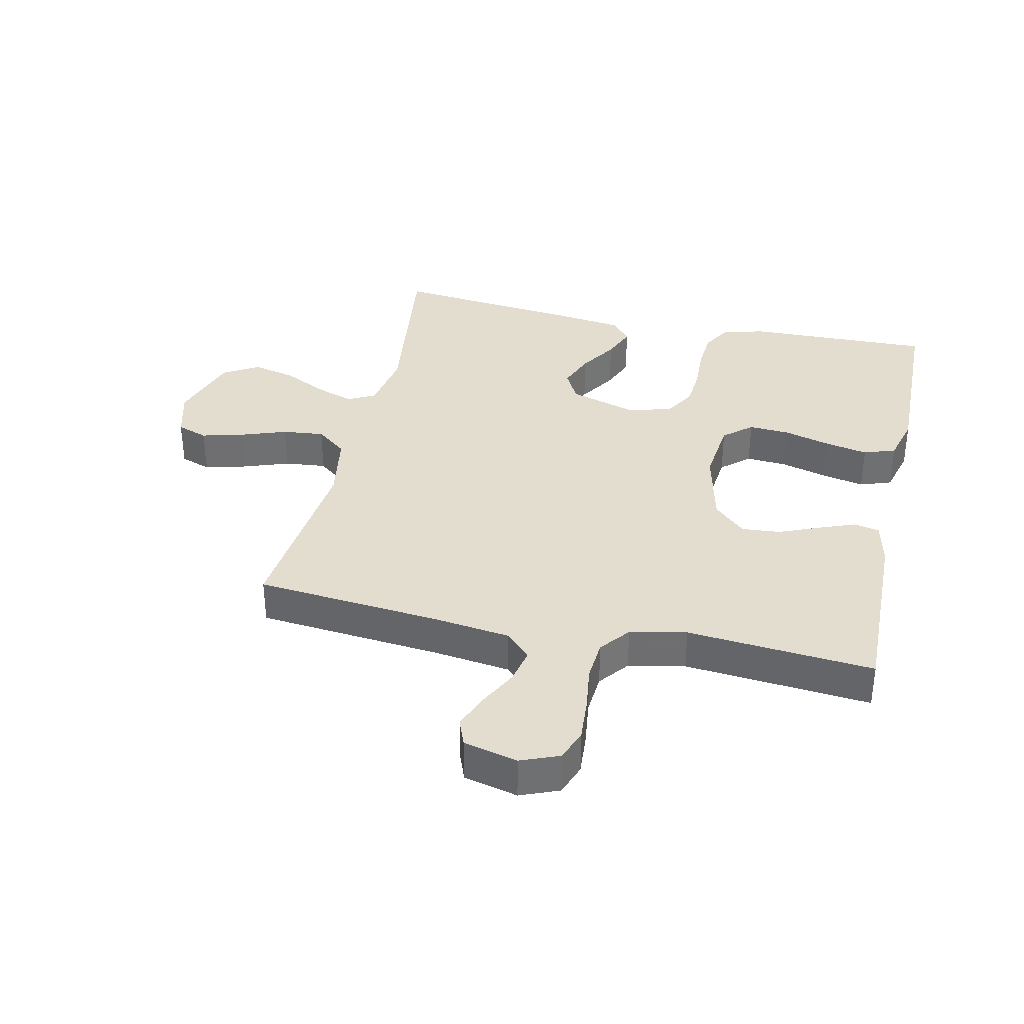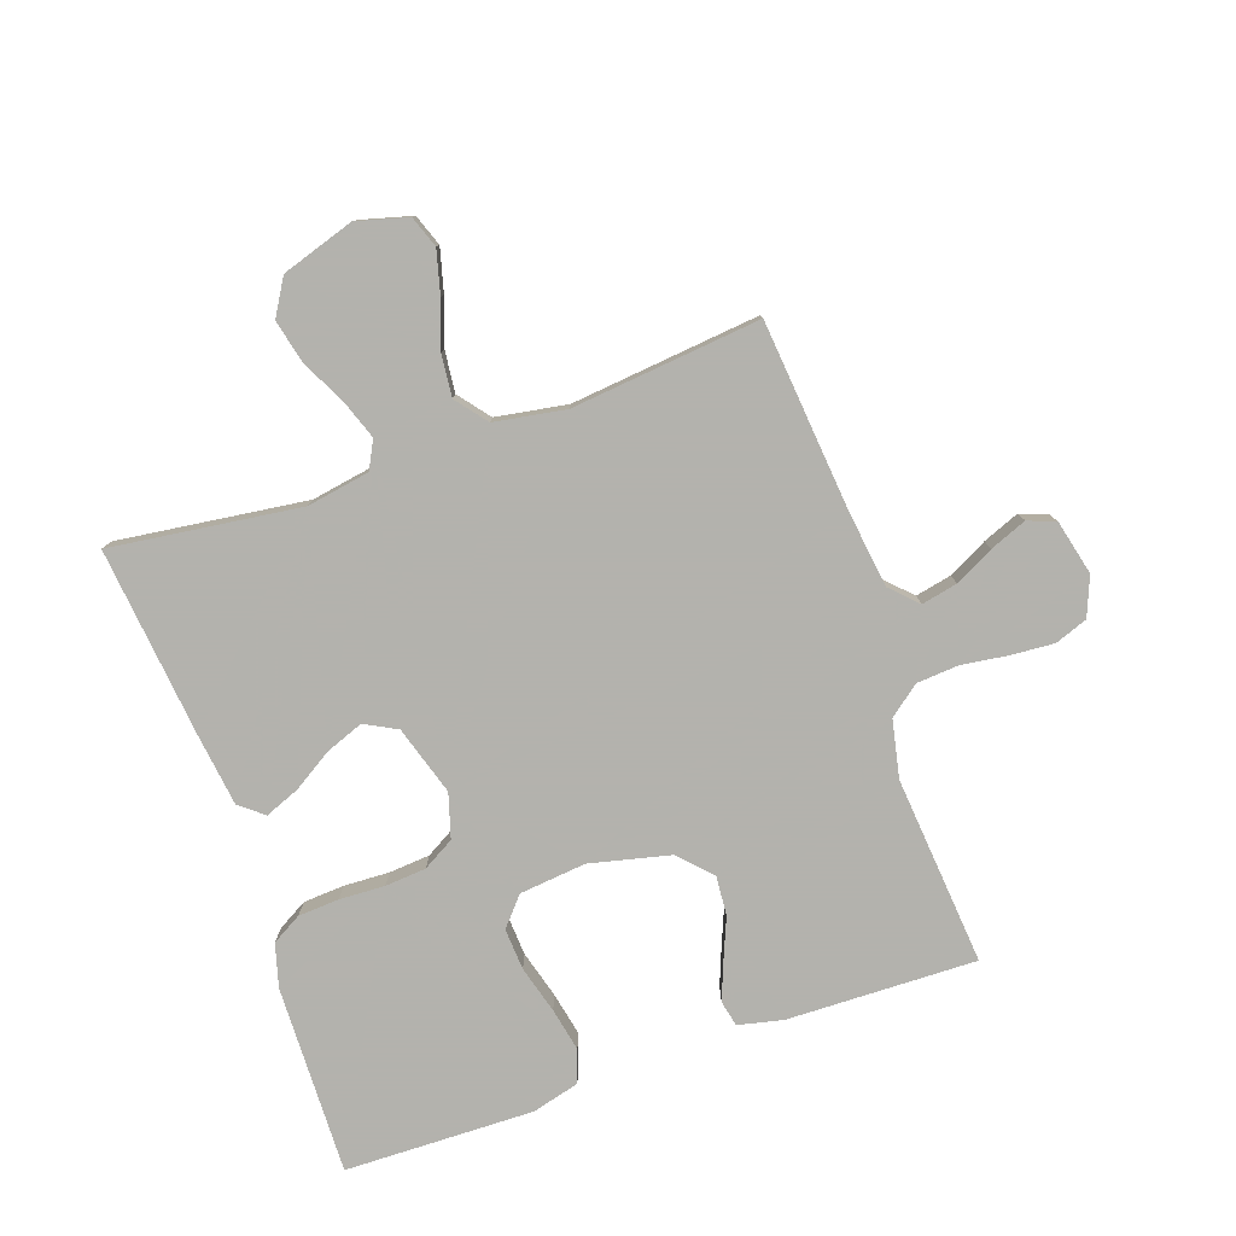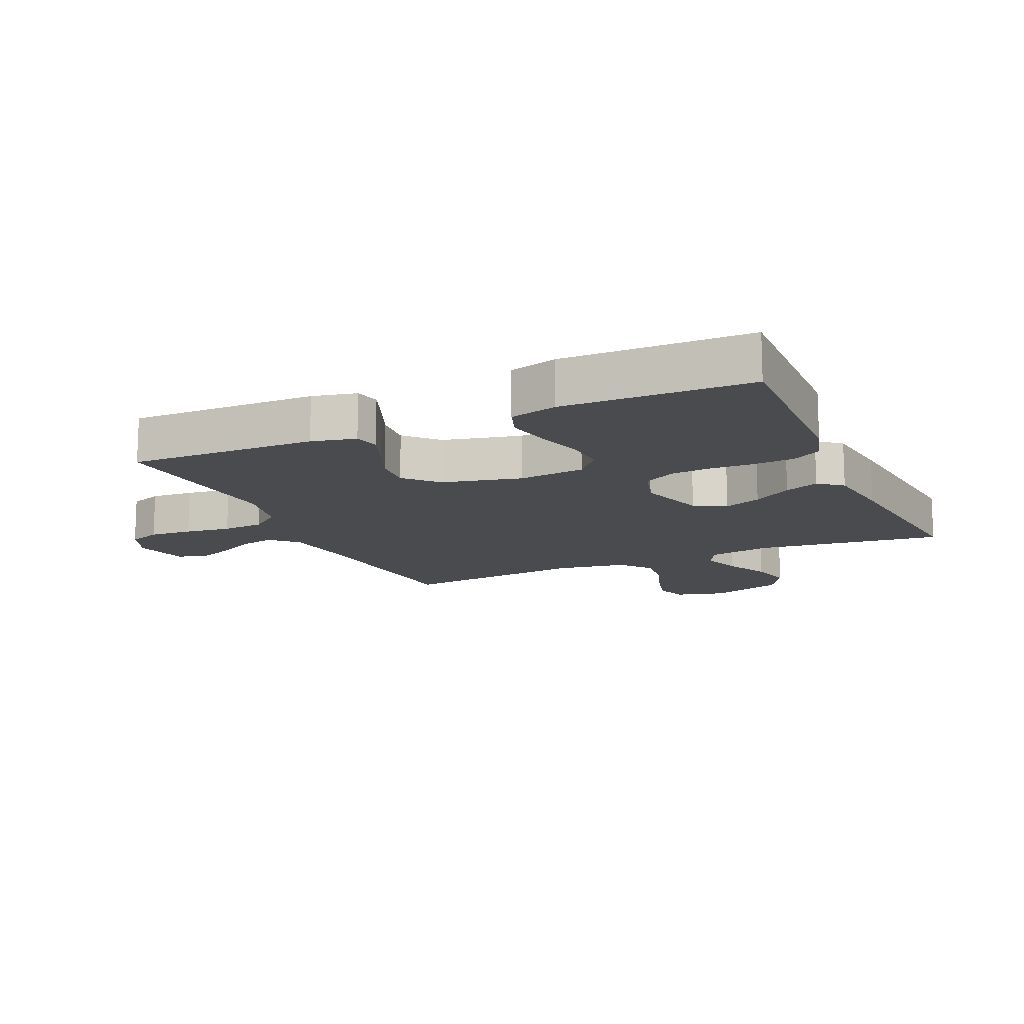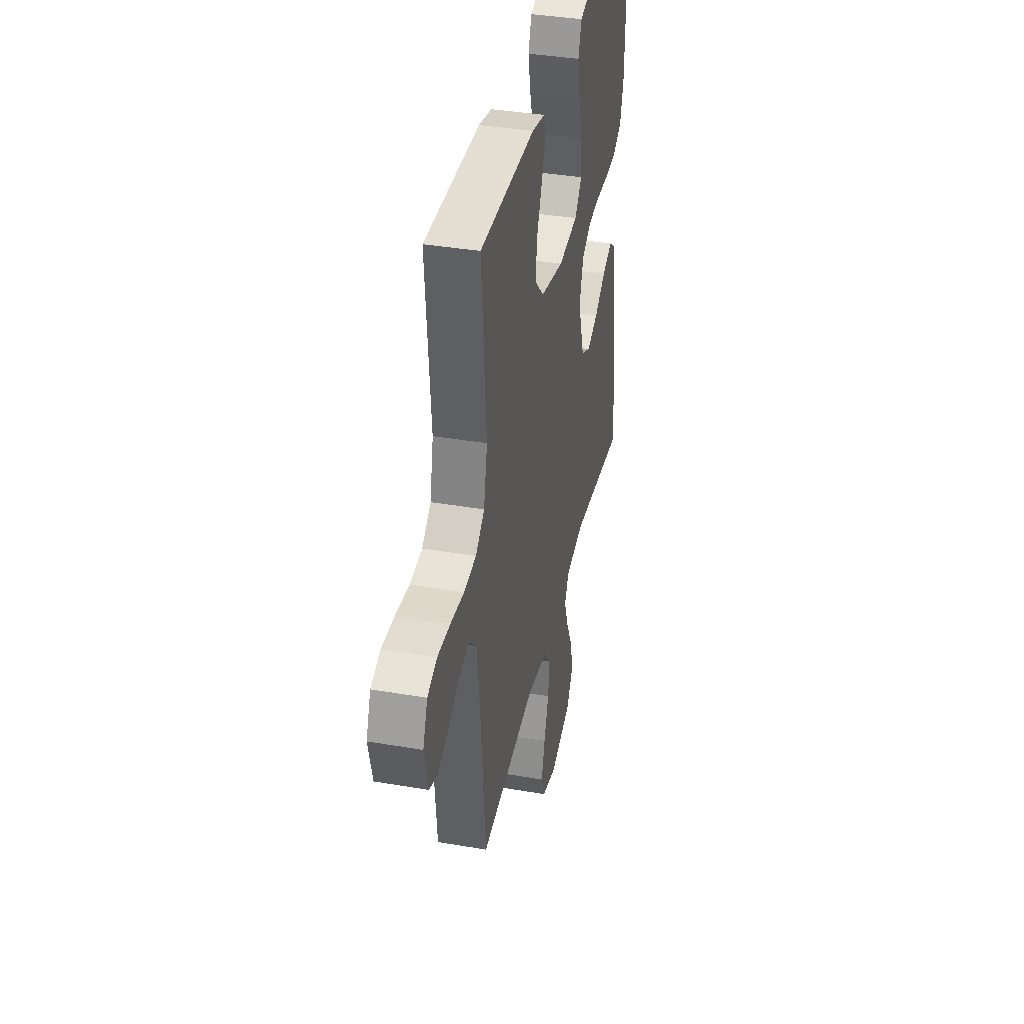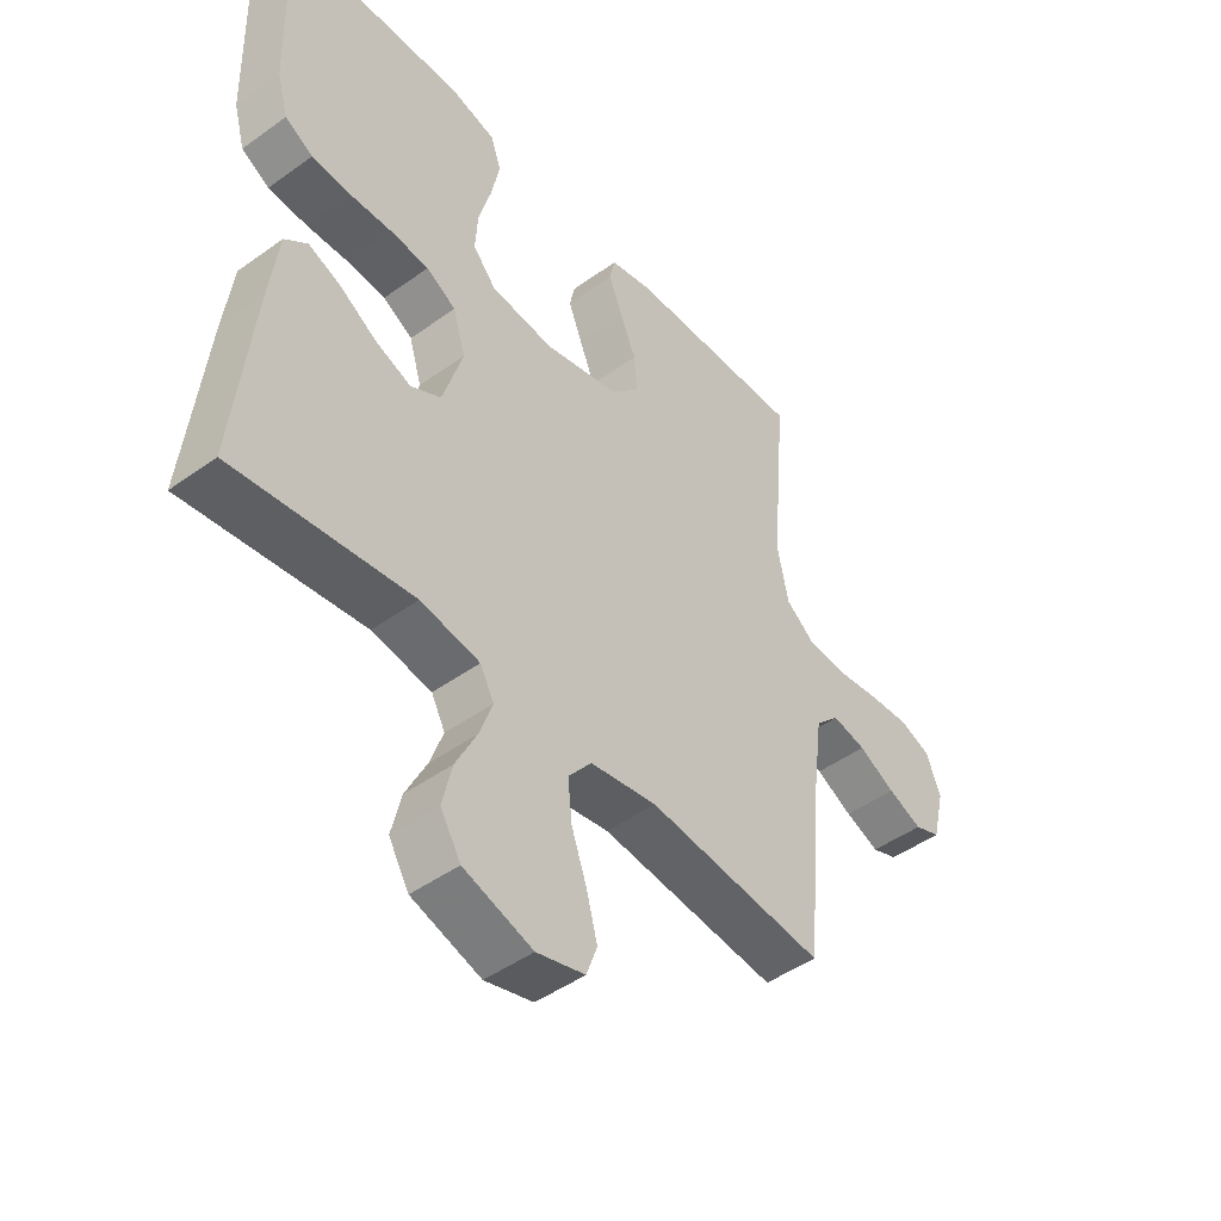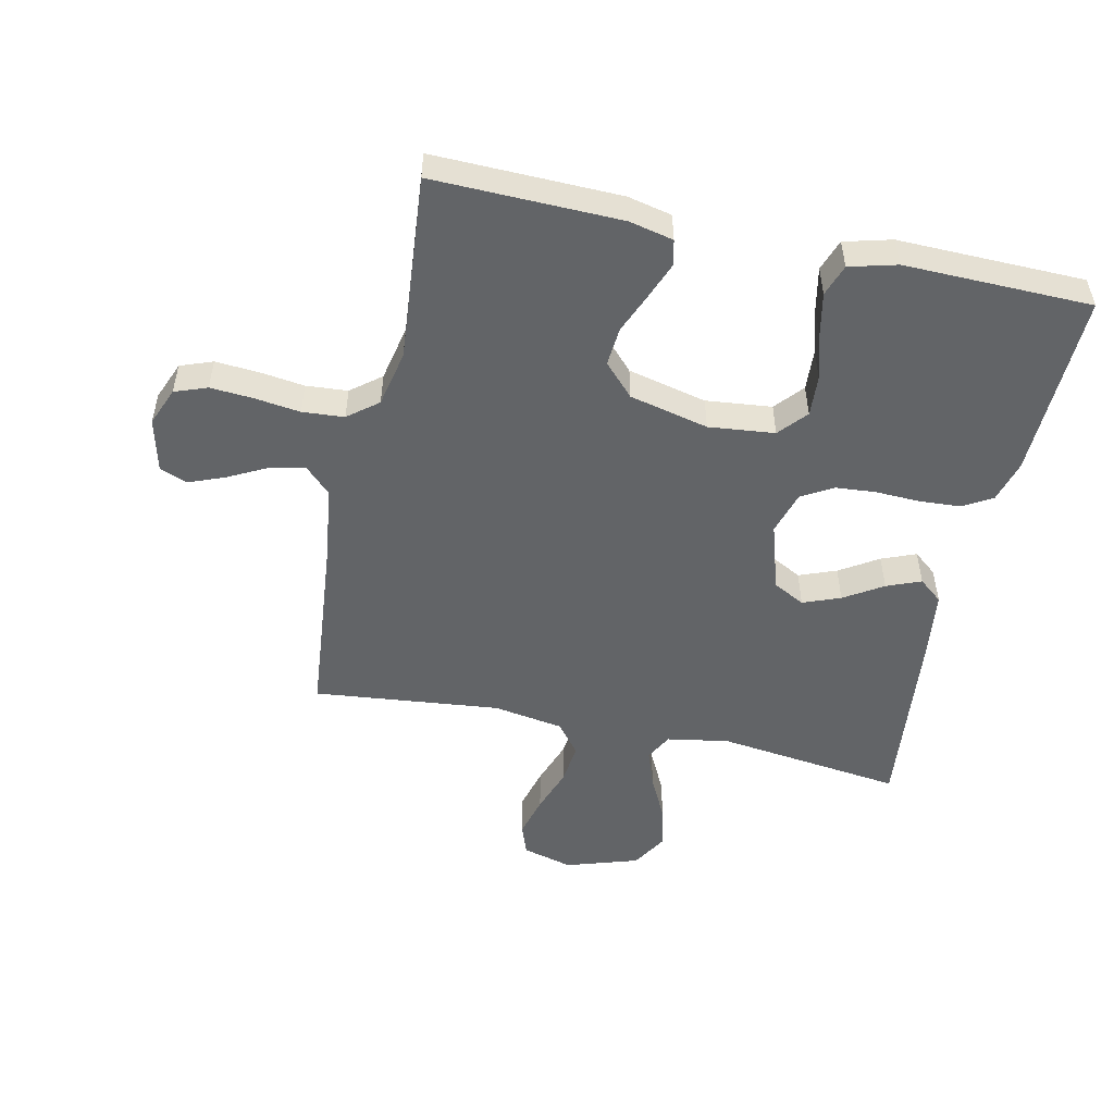
<metadata>
{"format":"obj","ext":"obj","renderer":"f3d","projection":"perspective","resolution":1024,"background":"white","views":[{"elev":35.5,"azim":-77.5,"up":"+Y"},{"elev":-79.4,"azim":-160.8,"up":"+Y"},{"elev":-13.9,"azim":24.2,"up":"+Y"},{"elev":38.3,"azim":-77.8,"up":"+Z"},{"elev":-46.7,"azim":129.3,"up":"+Z"},{"elev":-51.1,"azim":-12.2,"up":"+Y"}]}
</metadata>
<code>
v 0.5 0.07 -0.5
v 0.2 0.07 -0.461
v 0.1 0.07 -0.478
v 0.077 0.07 -0.522
v 0.099 0.07 -0.584
v 0.134 0.07 -0.654
v 0.15 0.07 -0.723
v 0.116 0.07 -0.78
v 0 0.07 -0.817
v -0.081 0.07 -0.795
v -0.099 0.07 -0.745
v -0.081 0.07 -0.677
v -0.055 0.07 -0.604
v -0.048 0.07 -0.537
v -0.087 0.07 -0.488
v -0.2 0.07 -0.469
v -0.5 0.07 -0.5
v -0.528 0.07 -0.2
v -0.544 0.07 -0.078
v -0.585 0.07 -0.037
v -0.642 0.07 -0.049
v -0.704 0.07 -0.081
v -0.762 0.07 -0.104
v -0.806 0.07 -0.087
v -0.827 0.07 0
v -0.802 0.07 0.062
v -0.75 0.07 0.081
v -0.681 0.07 0.076
v -0.608 0.07 0.066
v -0.541 0.07 0.071
v -0.493 0.07 0.109
v -0.474 0.07 0.2
v -0.5 0.07 0.5
v -0.2 0.07 0.493
v -0.129 0.07 0.477
v -0.12 0.07 0.436
v -0.143 0.07 0.377
v -0.17 0.07 0.312
v -0.175 0.07 0.25
v -0.127 0.07 0.199
v 0 0.07 0.169
v 0.106 0.07 0.18
v 0.145 0.07 0.225
v 0.141 0.07 0.291
v 0.12 0.07 0.366
v 0.106 0.07 0.435
v 0.124 0.07 0.486
v 0.2 0.07 0.506
v 0.5 0.07 0.5
v 0.492 0.07 0.2
v 0.473 0.07 0.132
v 0.426 0.07 0.105
v 0.361 0.07 0.101
v 0.289 0.07 0.104
v 0.224 0.07 0.099
v 0.174 0.07 0.07
v 0.153 0.07 0
v 0.187 0.07 -0.11
v 0.238 0.07 -0.137
v 0.298 0.07 -0.114
v 0.36 0.07 -0.075
v 0.415 0.07 -0.053
v 0.453 0.07 -0.084
v 0.468 0.07 -0.2
v 0.5 0 -0.5
v 0.2 0 -0.461
v 0.1 0 -0.478
v 0.077 0 -0.522
v 0.099 0 -0.584
v 0.134 0 -0.654
v 0.15 0 -0.723
v 0.116 0 -0.78
v 0 0 -0.817
v -0.081 0 -0.795
v -0.099 0 -0.745
v -0.081 0 -0.677
v -0.055 0 -0.604
v -0.048 0 -0.537
v -0.087 0 -0.488
v -0.2 0 -0.469
v -0.5 0 -0.5
v -0.528 0 -0.2
v -0.544 0 -0.078
v -0.585 0 -0.037
v -0.642 0 -0.049
v -0.704 0 -0.081
v -0.762 0 -0.104
v -0.806 0 -0.087
v -0.827 0 0
v -0.802 0 0.062
v -0.75 0 0.081
v -0.681 0 0.076
v -0.608 0 0.066
v -0.541 0 0.071
v -0.493 0 0.109
v -0.474 0 0.2
v -0.5 0 0.5
v -0.2 0 0.493
v -0.129 0 0.477
v -0.12 0 0.436
v -0.143 0 0.377
v -0.17 0 0.312
v -0.175 0 0.25
v -0.127 0 0.199
v 0 0 0.169
v 0.106 0 0.18
v 0.145 0 0.225
v 0.141 0 0.291
v 0.12 0 0.366
v 0.106 0 0.435
v 0.124 0 0.486
v 0.2 0 0.506
v 0.5 0 0.5
v 0.492 0 0.2
v 0.473 0 0.132
v 0.426 0 0.105
v 0.361 0 0.101
v 0.289 0 0.104
v 0.224 0 0.099
v 0.174 0 0.07
v 0.153 0 0
v 0.187 0 -0.11
v 0.238 0 -0.137
v 0.298 0 -0.114
v 0.36 0 -0.075
v 0.415 0 -0.053
v 0.453 0 -0.084
v 0.468 0 -0.2
f 64 1 2
f 63 64 2
f 62 63 2
f 61 62 2
f 60 61 2
f 59 60 2 3
f 58 59 3 4
f 57 58 4
f 52 53 54
f 51 52 54
f 50 51 54
f 49 50 54
f 48 49 54
f 47 48 54
f 46 47 54
f 45 46 54
f 44 45 54
f 43 44 54 55
f 42 43 55 56
f 36 37 38
f 35 36 38
f 34 35 38
f 33 34 38
f 32 33 38
f 31 32 38 39
f 30 31 39 40
f 27 28 29
f 26 27 29
f 25 26 29
f 24 25 29
f 23 24 29
f 22 23 29
f 21 22 29
f 20 21 29 30
f 30 40 41
f 20 30 41
f 19 20 41
f 16 17 18
f 42 56 57
f 41 42 57
f 19 41 57
f 18 19 57
f 16 18 57
f 15 16 57
f 11 12 13
f 10 11 13
f 9 10 13
f 8 9 13
f 7 8 13
f 6 7 13
f 5 6 13
f 14 15 57 4
f 4 5 13 14
f 66 65 128
f 66 128 127
f 66 127 126
f 66 126 125
f 66 125 124
f 67 66 124 123
f 68 67 123 122
f 68 122 121
f 118 117 116
f 118 116 115
f 118 115 114
f 118 114 113
f 118 113 112
f 118 112 111
f 118 111 110
f 118 110 109
f 118 109 108
f 119 118 108 107
f 120 119 107 106
f 102 101 100
f 102 100 99
f 102 99 98
f 102 98 97
f 102 97 96
f 103 102 96 95
f 104 103 95 94
f 93 92 91
f 93 91 90
f 93 90 89
f 93 89 88
f 93 88 87
f 93 87 86
f 93 86 85
f 94 93 85 84
f 105 104 94
f 105 94 84
f 105 84 83
f 82 81 80
f 121 120 106
f 121 106 105
f 121 105 83
f 121 83 82
f 121 82 80
f 121 80 79
f 77 76 75
f 77 75 74
f 77 74 73
f 77 73 72
f 77 72 71
f 77 71 70
f 77 70 69
f 68 121 79 78
f 78 77 69 68
f 1 65 66 2
f 2 66 67 3
f 3 67 68 4
f 4 68 69 5
f 5 69 70 6
f 6 70 71 7
f 7 71 72 8
f 8 72 73 9
f 9 73 74 10
f 10 74 75 11
f 11 75 76 12
f 12 76 77 13
f 13 77 78 14
f 14 78 79 15
f 15 79 80 16
f 16 80 81 17
f 17 81 82 18
f 18 82 83 19
f 19 83 84 20
f 20 84 85 21
f 21 85 86 22
f 22 86 87 23
f 23 87 88 24
f 24 88 89 25
f 25 89 90 26
f 26 90 91 27
f 27 91 92 28
f 28 92 93 29
f 29 93 94 30
f 30 94 95 31
f 31 95 96 32
f 32 96 97 33
f 33 97 98 34
f 34 98 99 35
f 35 99 100 36
f 36 100 101 37
f 37 101 102 38
f 38 102 103 39
f 39 103 104 40
f 40 104 105 41
f 41 105 106 42
f 42 106 107 43
f 43 107 108 44
f 44 108 109 45
f 45 109 110 46
f 46 110 111 47
f 47 111 112 48
f 48 112 113 49
f 49 113 114 50
f 50 114 115 51
f 51 115 116 52
f 52 116 117 53
f 53 117 118 54
f 54 118 119 55
f 55 119 120 56
f 56 120 121 57
f 57 121 122 58
f 58 122 123 59
f 59 123 124 60
f 60 124 125 61
f 61 125 126 62
f 62 126 127 63
f 63 127 128 64
f 64 128 65 1

</code>
